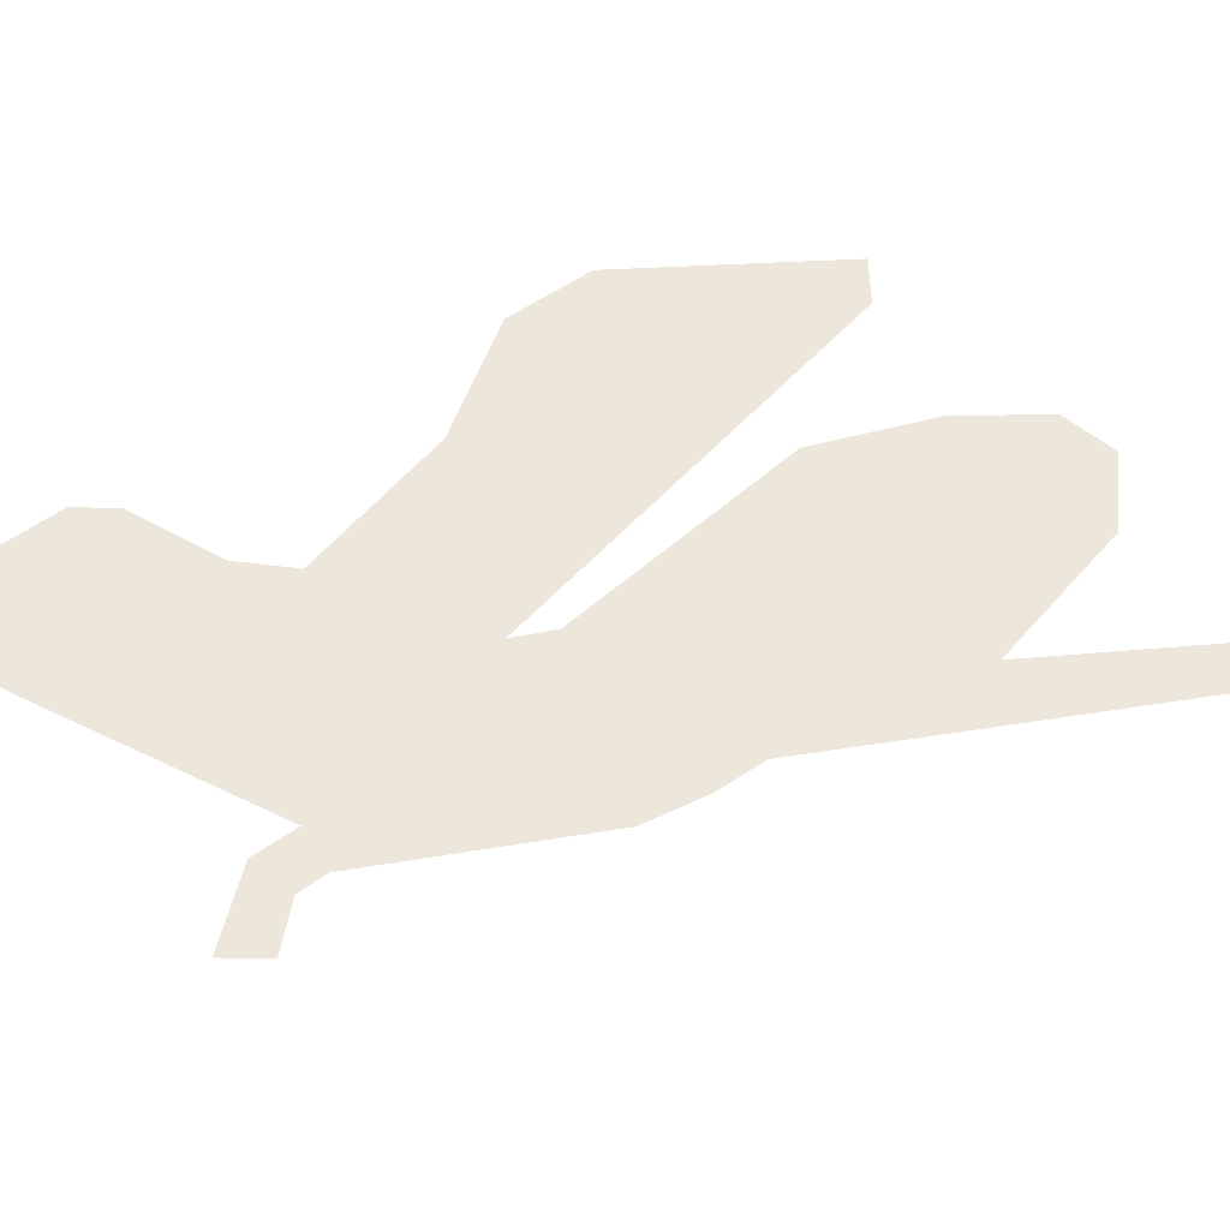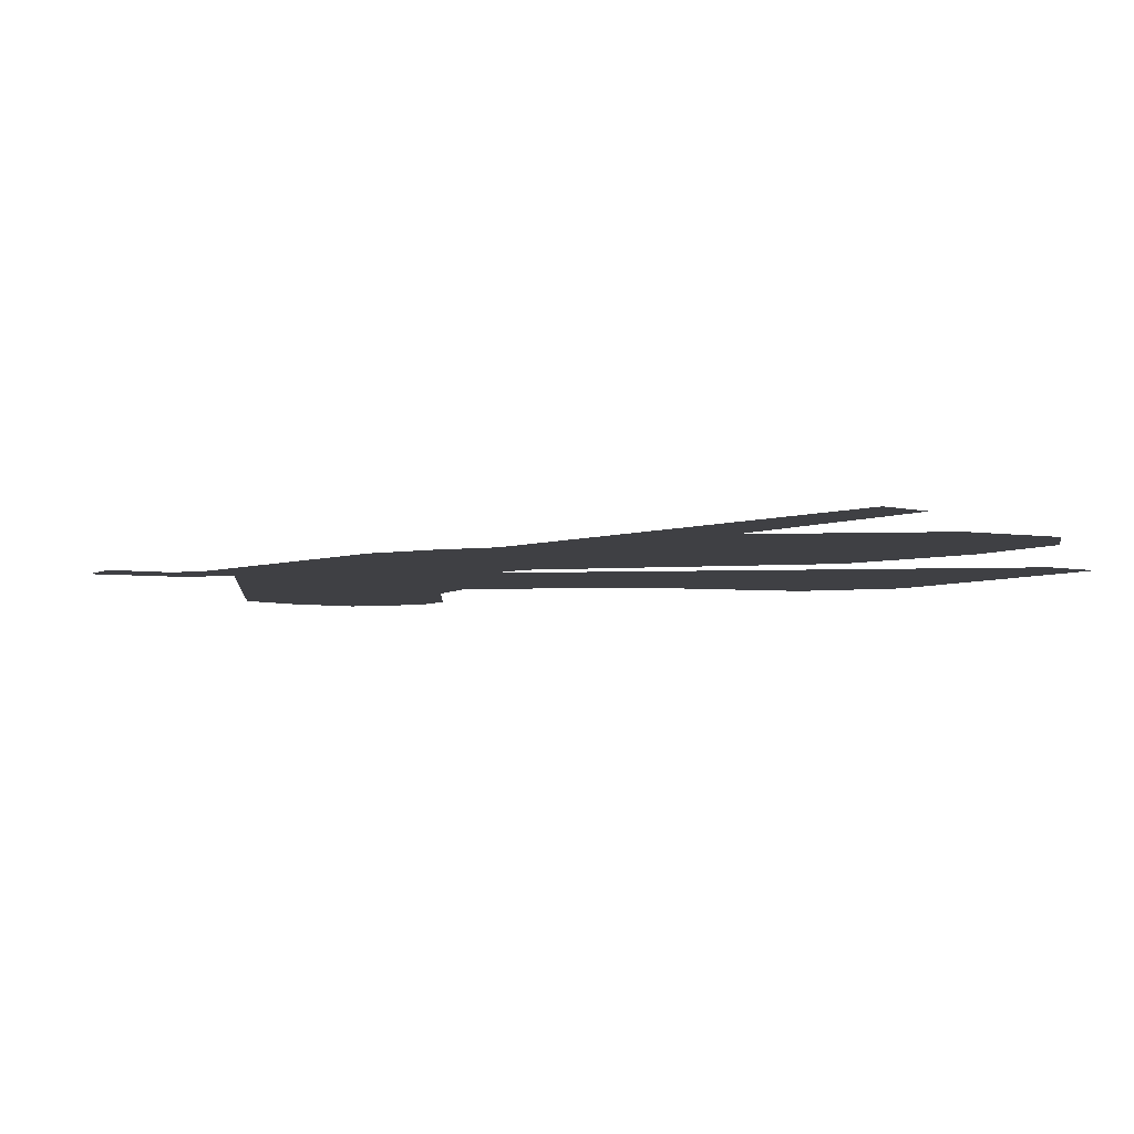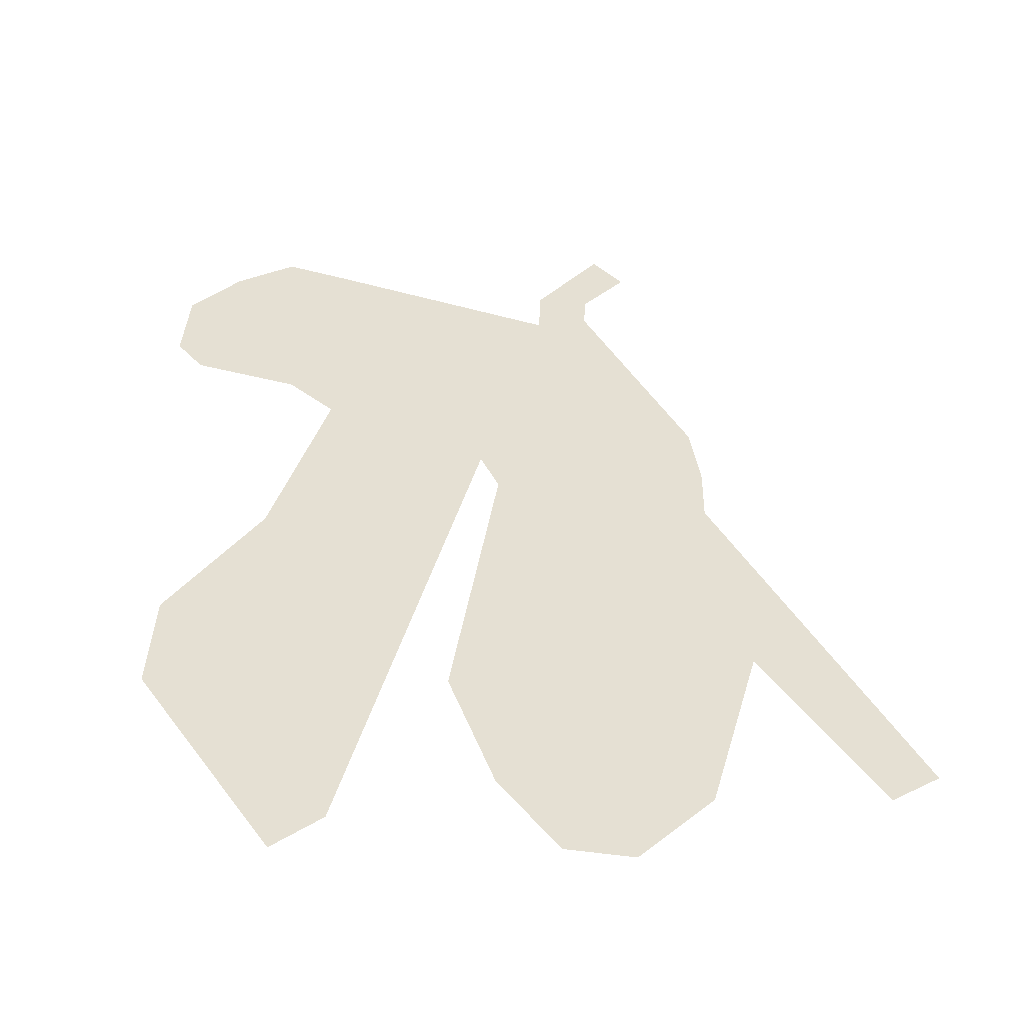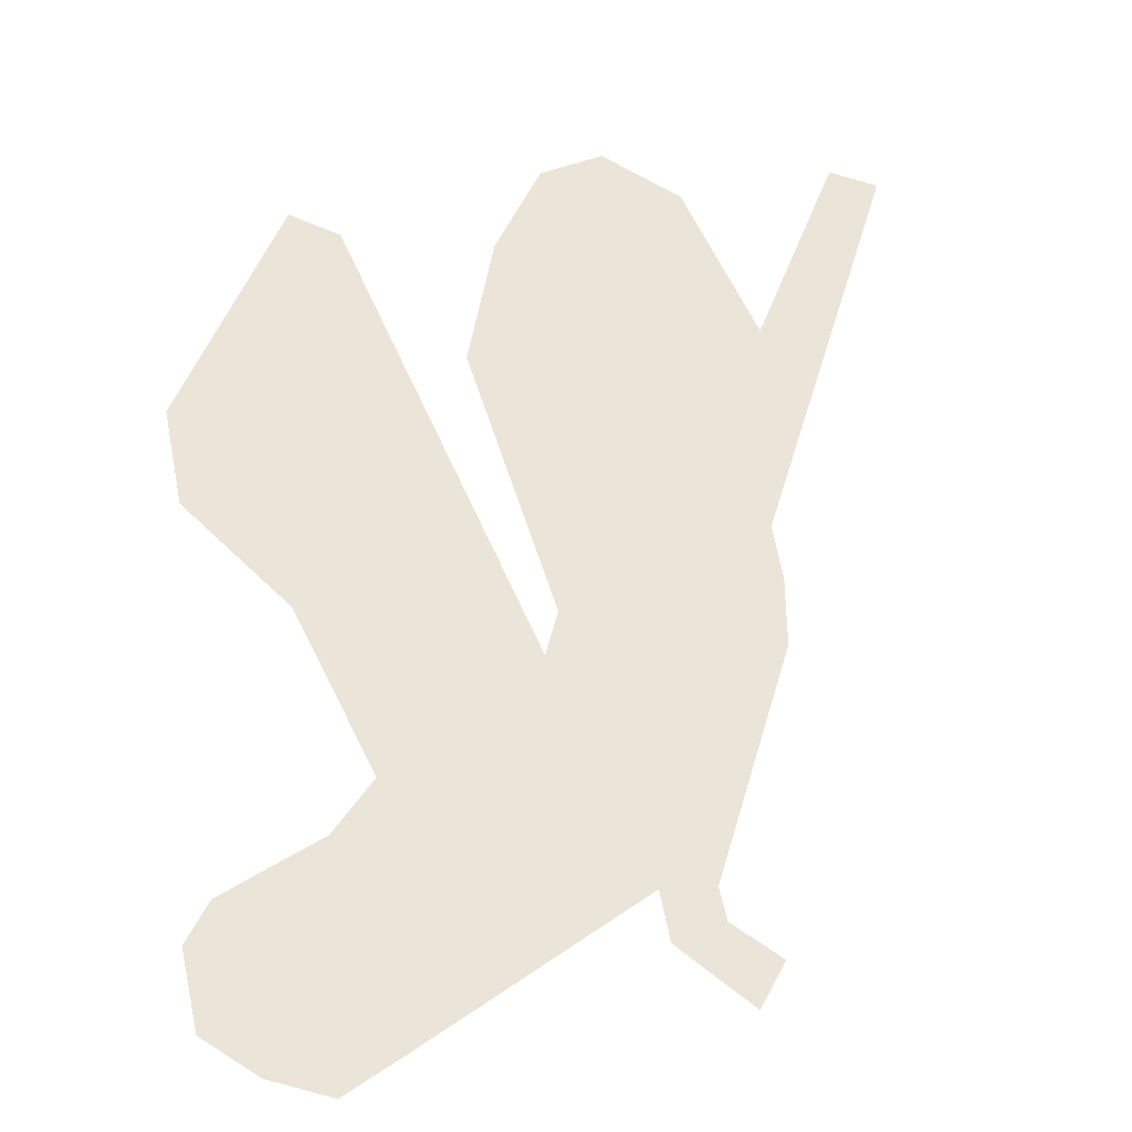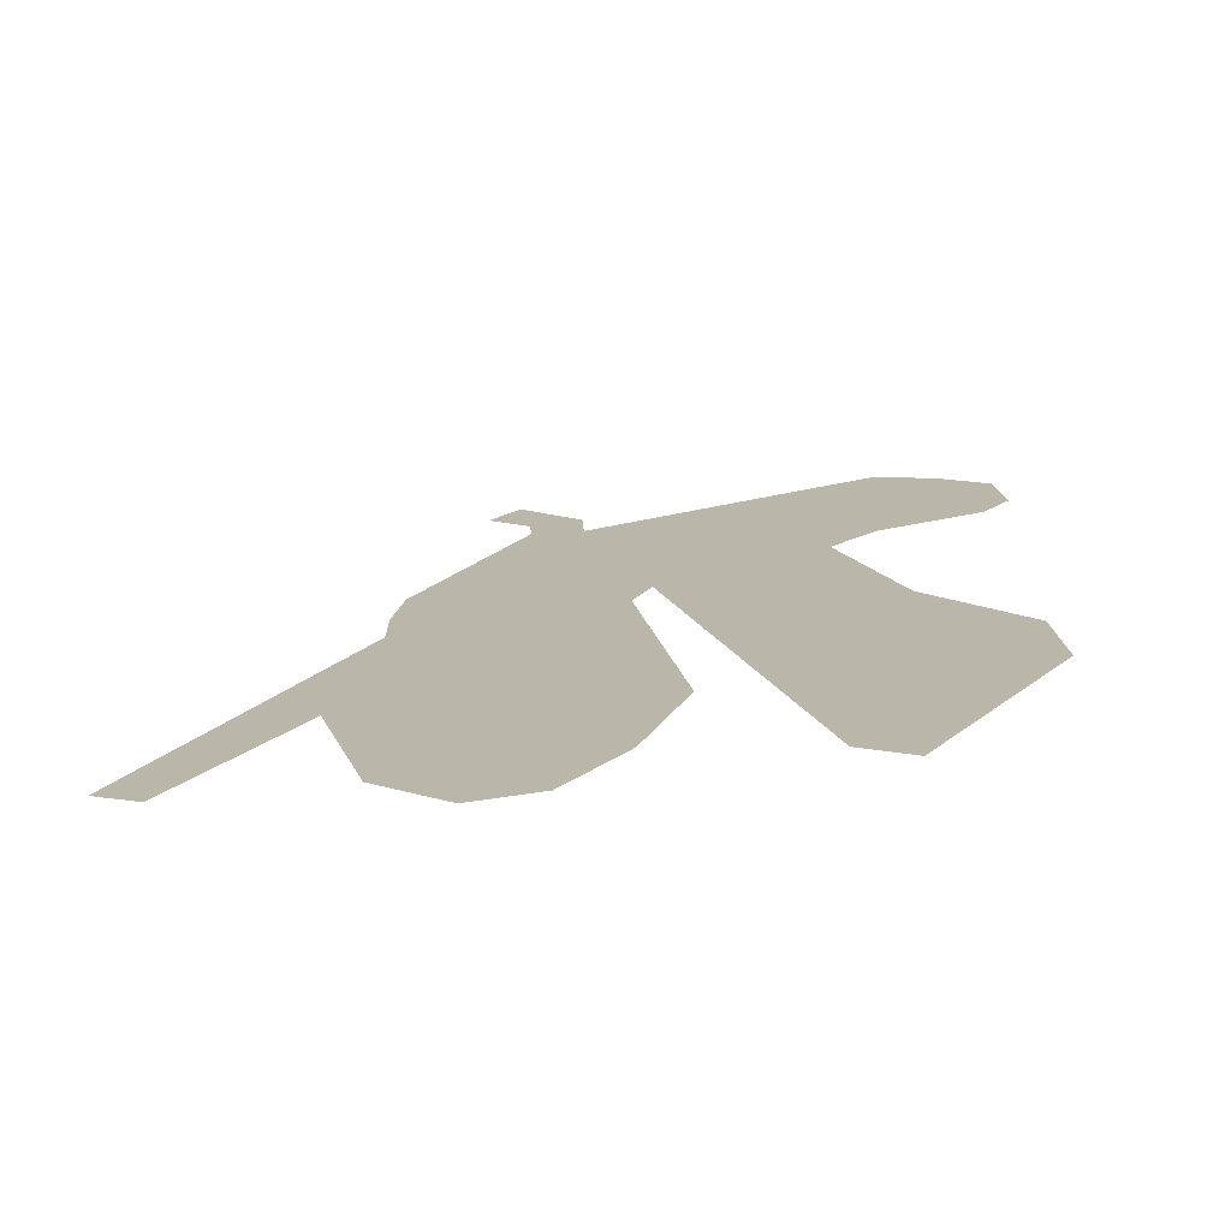
<metadata>
{"format":"obj","ext":"obj","renderer":"f3d","projection":"perspective","resolution":1024,"background":"white","views":[{"elev":51.1,"azim":-125.5,"up":"+Z"},{"elev":-5.1,"azim":-68.6,"up":"+Z"},{"elev":-50.5,"azim":-176.9,"up":"+Y"},{"elev":59.5,"azim":171.4,"up":"+Z"},{"elev":-75.3,"azim":4.5,"up":"+Y"}]}
</metadata>
<code>
o Map 571 - Npc 32400: Tukemuth
v -657 3350 0
v -596 3316 0
v -448 3571 0
v -405 3958 0
v -403 3801 0
v -394 3657 0
v -392 4053 0
v -381 3328 0
v -363 3494 0
v -328 3777 0
v -327 3452 0
v -319 4026 0
v -314 3922 0
v -313 3844 0
v -308 4467 0
v -283 3239 0
v -266 4523 0
v -263 3946 0
v -260 3431 0
v -249 4020 0
v -249 4409 0
v -246 4363 0
v -198 3449 0
v -198 3986 0
v -193 3257 0
v -190 3884 0
v -178 4426 0
v -175 4356 0
v -158 3507 0
v -140 3581 0
v -120 3945 0
v -112 3374 0
v -75 4229 0
v -49 3556 0
v -23 4171 0
v 26 4168 0
v 72 4131 0
v 82 4266 0
v 86 4429 0
v 97 3324 0
v 108 4005 0
v 141 4159 0
v 143 4514 0
v 155 3865 0
v 165 3277 0
v 176 4425 0
v 176 4295 0
v 206 4227 0
v 220 3906 0
v 229 4473 0
v 230 4556 0
v 280 3610 0
v 282 3692 0
v 300 4360 0
v 307 4419 0
v 313 4519 0
v 350 3729 0
v 353 4289 0
v 357 3583 0
v 384 4456 0
v 392 4343 0
f 19 23 29 30 26 18 13 14 10 6 9 11
f 28 12 20 24 33 38 39 43 51 56 60 61 58 48 42 49 57 59 45 40 52 53 44 41 37 36 35 31 34 32 25 16 8 3 2 1 5 4 7 22 21 15 17 27
f 54 55 50 46 47

</code>
